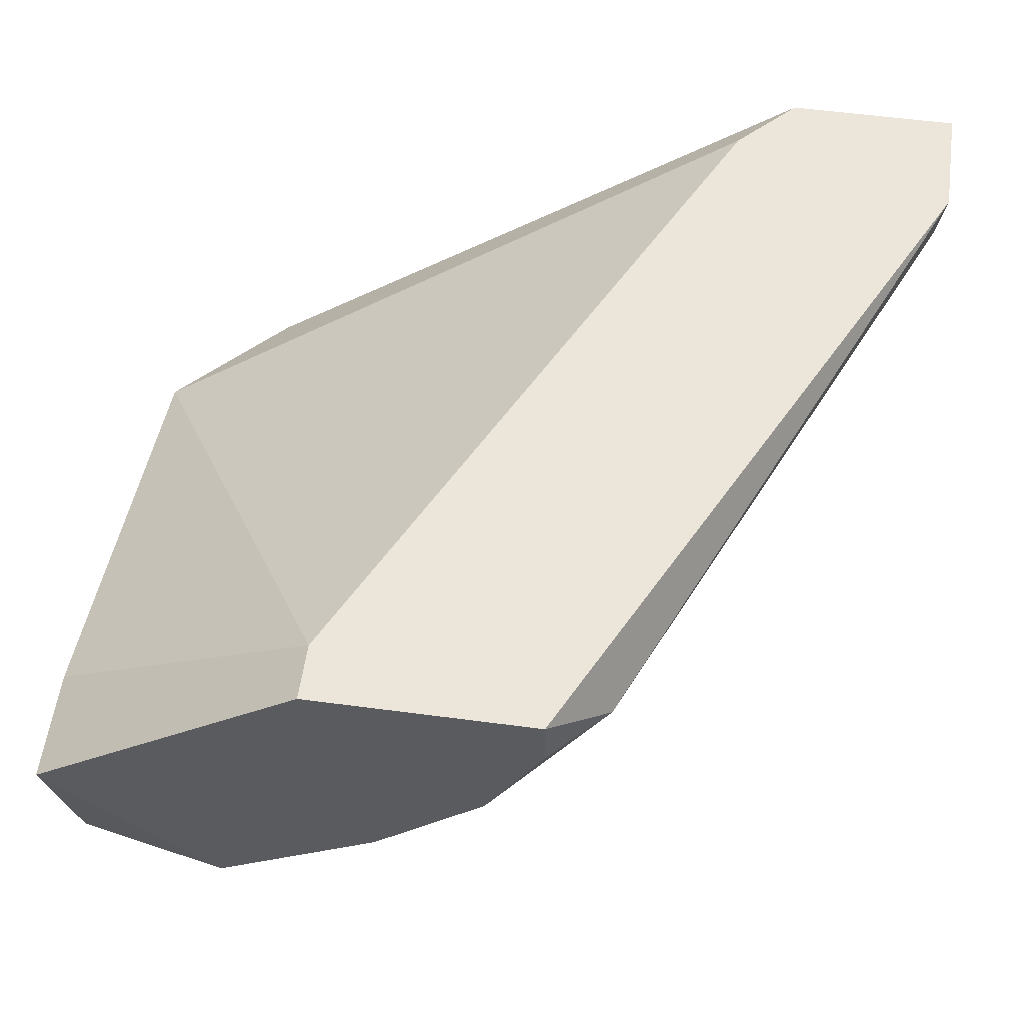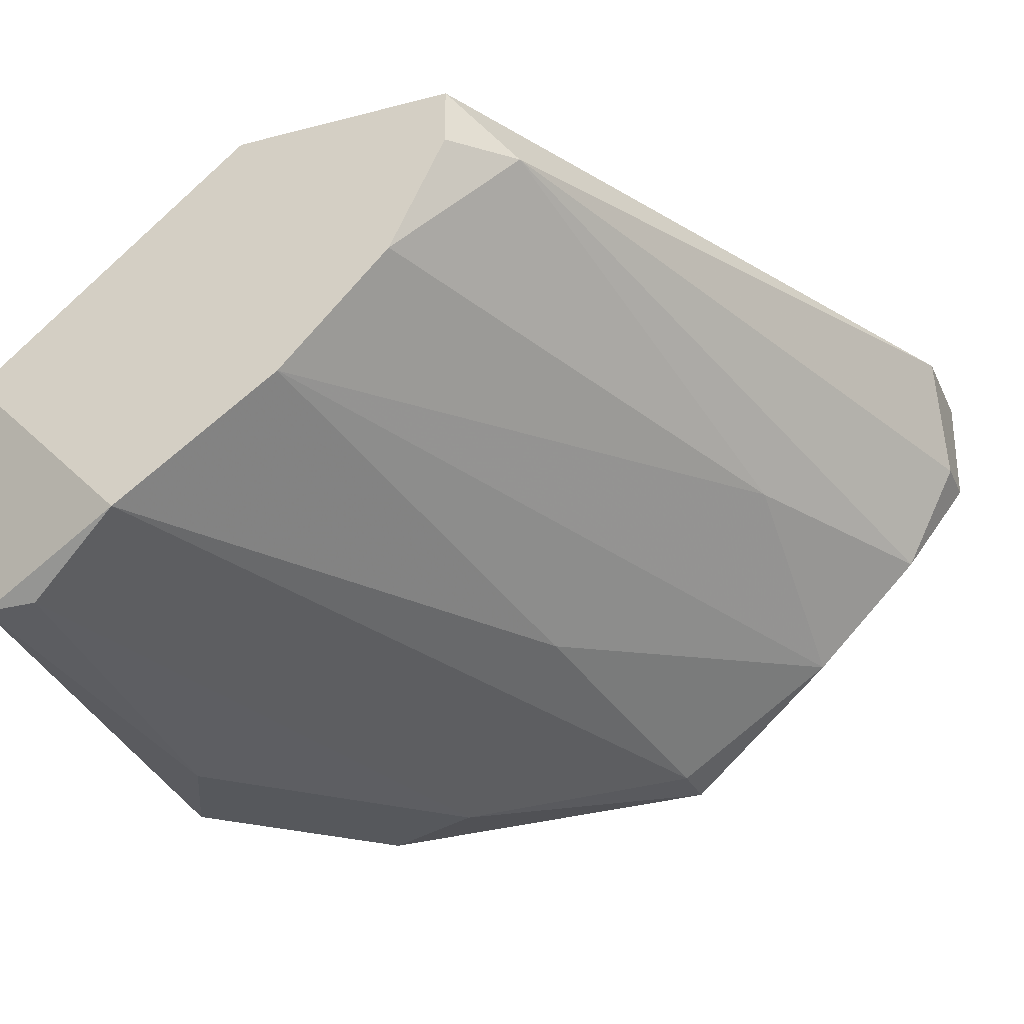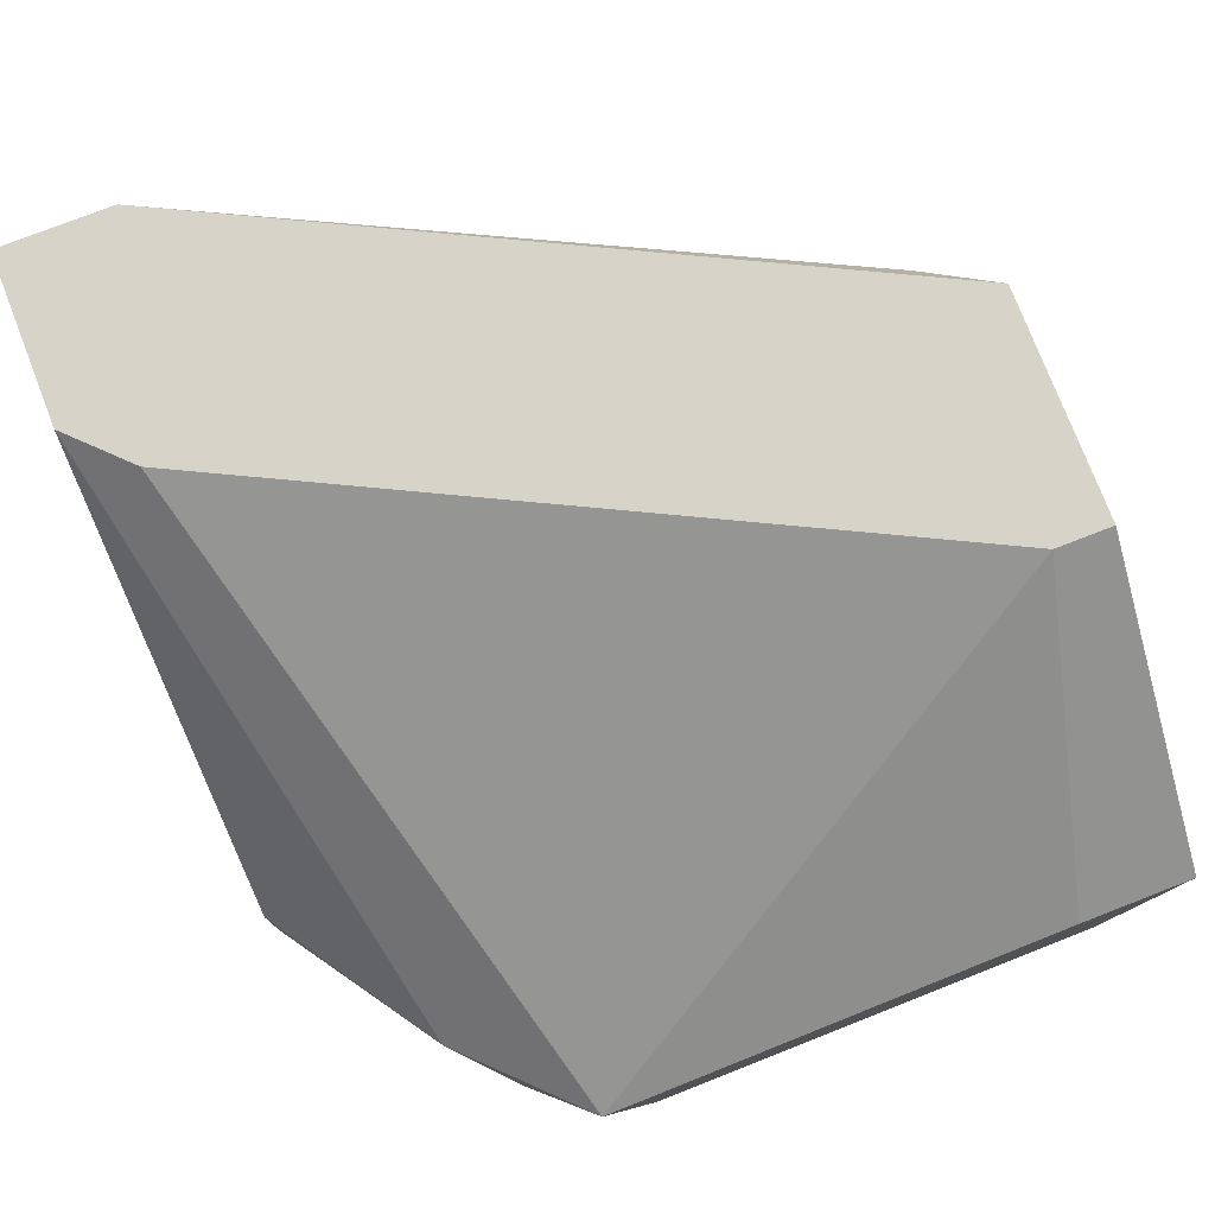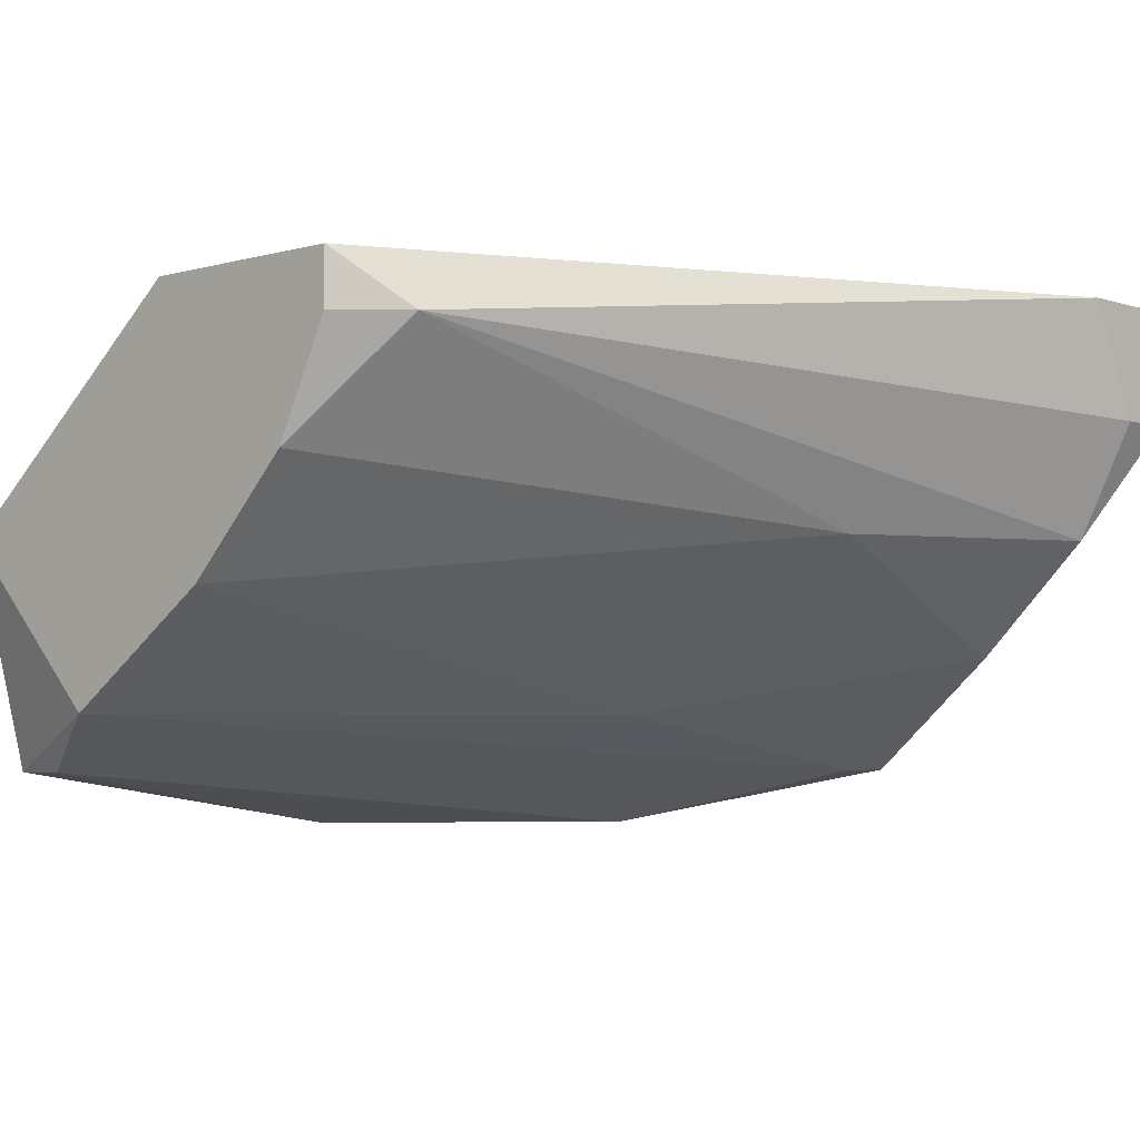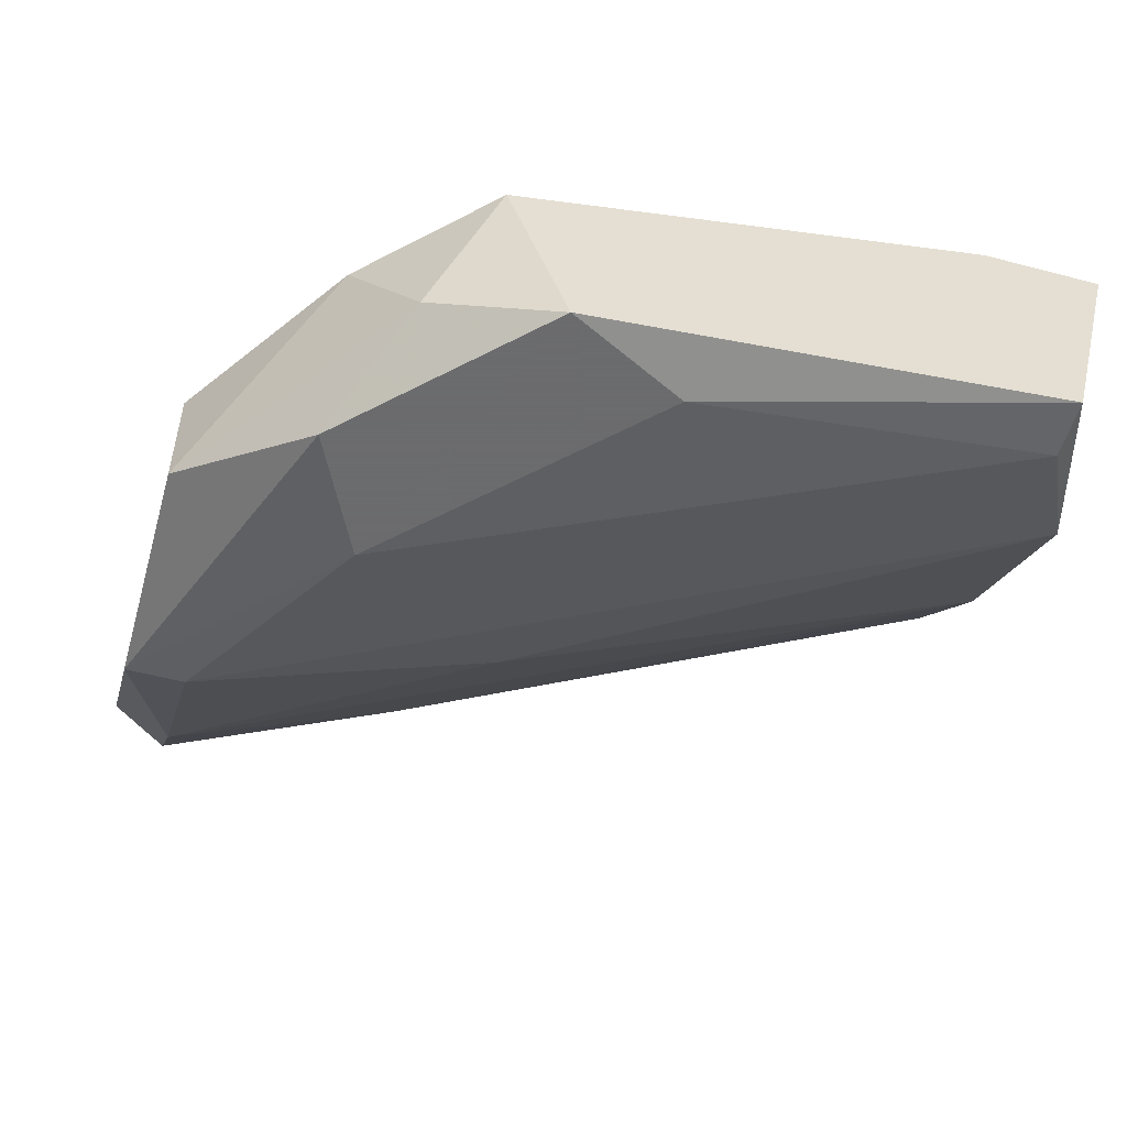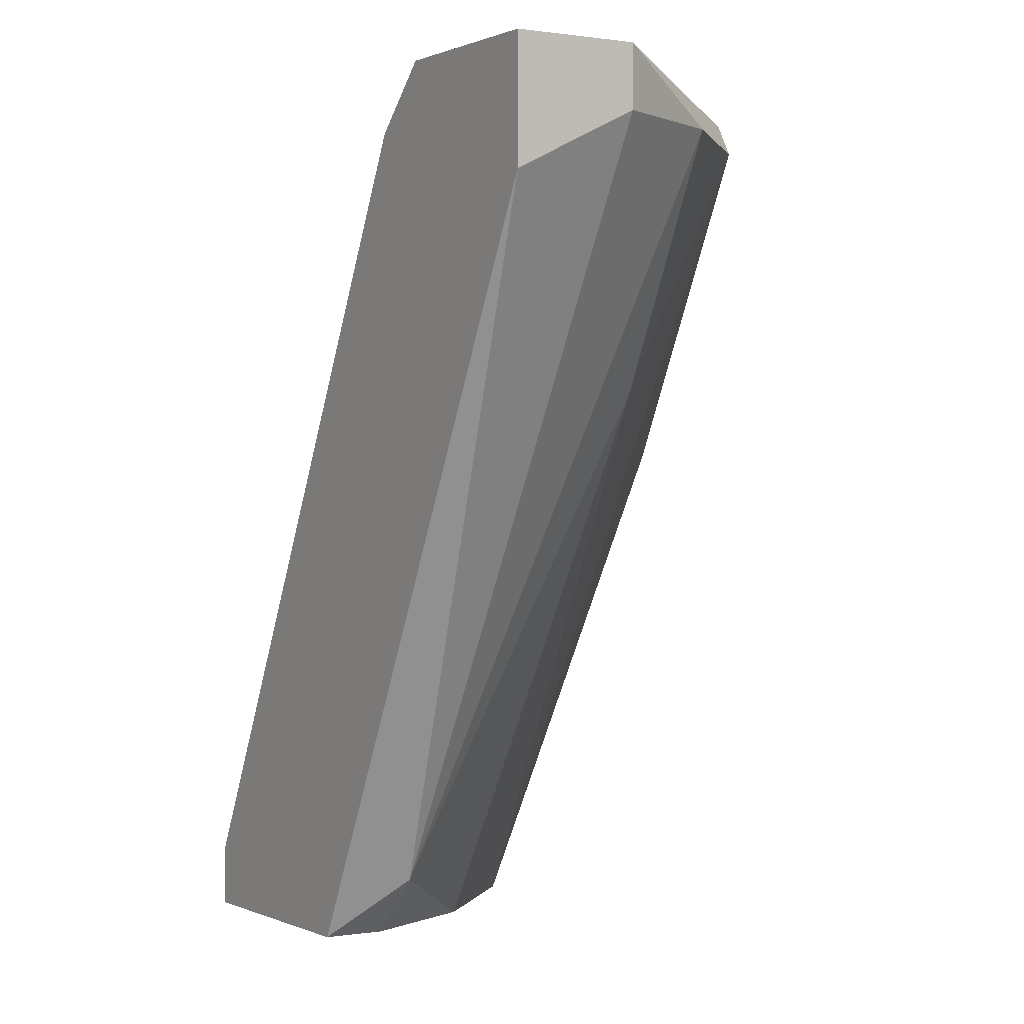
<metadata>
{"format":"obj","ext":"obj","renderer":"f3d","projection":"perspective","resolution":1024,"background":"white","views":[{"elev":56.3,"azim":-172.1,"up":"+Y"},{"elev":-28.2,"azim":-158.6,"up":"+Y"},{"elev":77.1,"azim":68.8,"up":"+Y"},{"elev":-3.8,"azim":-137.0,"up":"+Y"},{"elev":-53.5,"azim":74.3,"up":"+Y"},{"elev":0.4,"azim":-121.5,"up":"+Z"}]}
</metadata>
<code>
v -0.03371 0.000847 0.001806
v -0.02781 0.008722 0.001806
v -0.0219 -0.005053 -0.008035
v -0.0219 0.002815 -0.02378
v -0.01207 -0.005053 -0.02378
v -0.01207 -0.00899 -0.000163
v -0.006164 -0.00899 -0.006067
v -0.006164 -0.00702 -0.02181
v -0.006164 0.000847 -0.02378
v -0.006164 0.000847 -0.01984
v -0.006164 -0.003085 -0.004098
v -0.02387 0.008722 -0.02378
v -0.02387 0.006752 -0.02378
v -0.02387 -0.00702 0.003774
v -0.02387 -0.00702 0.001806
v -0.008135 -0.00899 -0.01
v -0.008135 -0.00702 -0.002132
v -0.008135 -0.00702 -0.02181
v -0.01797 -0.001117 -0.02378
v -0.03568 0.008722 0.003774
v -0.03568 0.008722 -0.000163
v -0.03568 0.004784 0.003774
v -0.03568 0.004784 0.001806
v -0.02978 0.008722 0.003774
v -0.02978 0.000847 -0.006067
v -0.02978 -0.003085 0.001806
v -0.01601 0.008722 -0.02378
v -0.01601 0.008722 -0.02181
v -0.01601 -0.00899 -0.002132
v -0.01601 -0.00702 0.003774
v -0.01601 -0.003085 0.003774
v -0.02584 0.006752 -0.02181
v -0.0101 -0.003085 -0.000163
f 25 32 4
f 13 12 9
f 13 9 5
f 12 24 28
f 24 22 30
f 24 12 21
f 9 11 8
f 5 9 8
f 16 8 7
f 8 11 7
f 13 5 19
f 24 30 31
f 15 5 29
f 16 7 29
f 25 19 26
f 12 13 32
f 21 12 32
f 24 11 2
f 11 28 2
f 28 24 2
f 30 22 14
f 15 29 14
f 22 26 14
f 26 15 14
f 22 21 23
f 21 32 23
f 11 9 10
f 28 11 10
f 9 28 10
f 5 15 3
f 19 5 3
f 15 26 3
f 26 19 3
f 11 24 33
f 24 31 33
f 31 30 33
f 29 7 6
f 30 14 6
f 14 29 6
f 9 12 27
f 12 28 27
f 28 9 27
f 26 22 1
f 25 26 1
f 32 25 1
f 22 23 1
f 23 32 1
f 8 16 18
f 5 8 18
f 29 5 18
f 16 29 18
f 7 11 17
f 11 33 17
f 33 30 17
f 6 7 17
f 30 6 17
f 22 24 20
f 24 21 20
f 21 22 20
f 13 19 4
f 19 25 4
f 32 13 4

</code>
